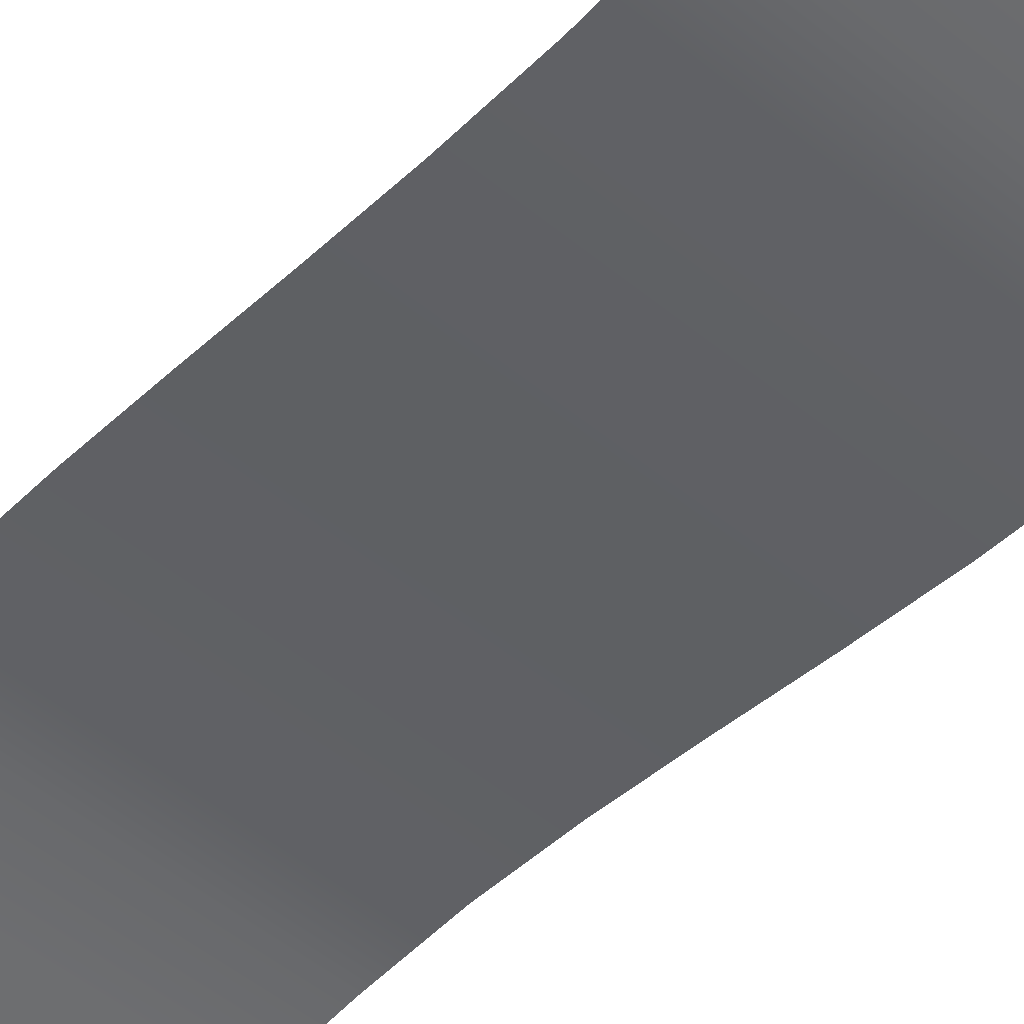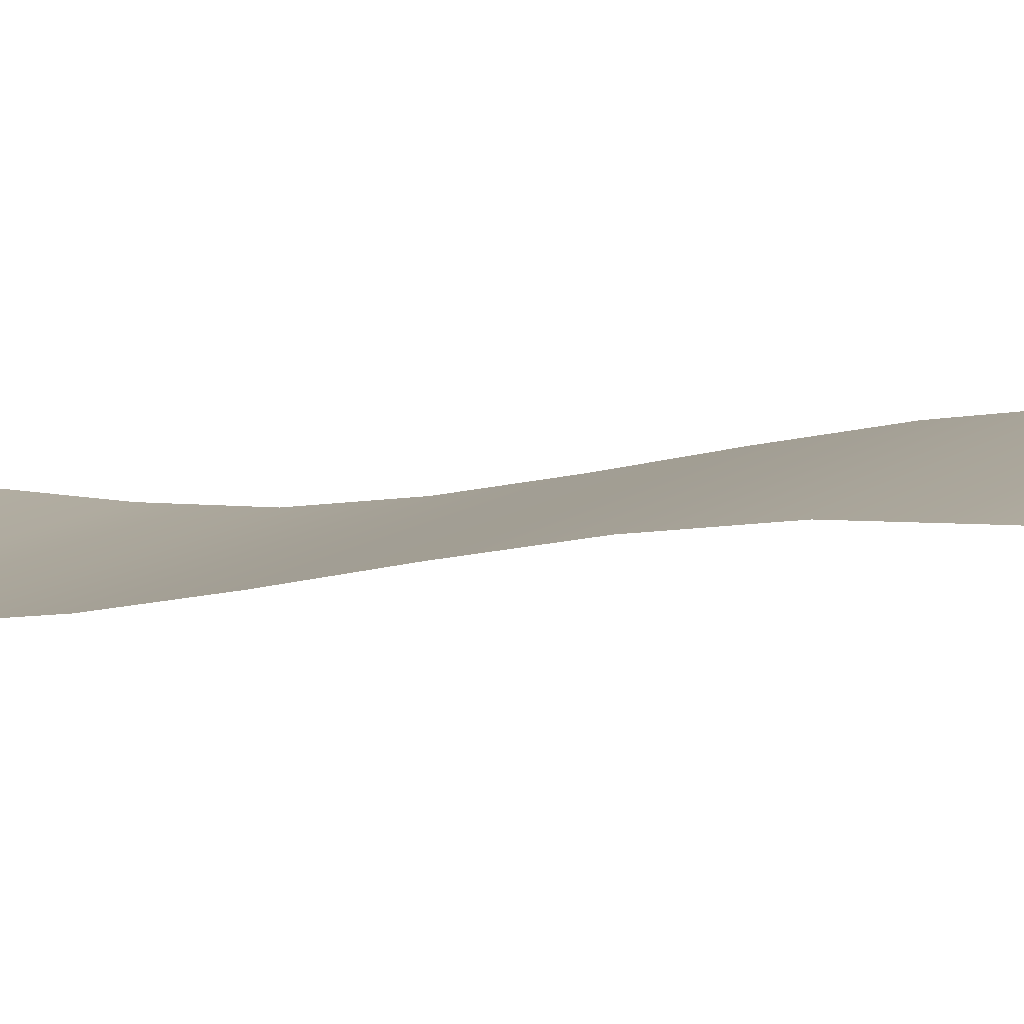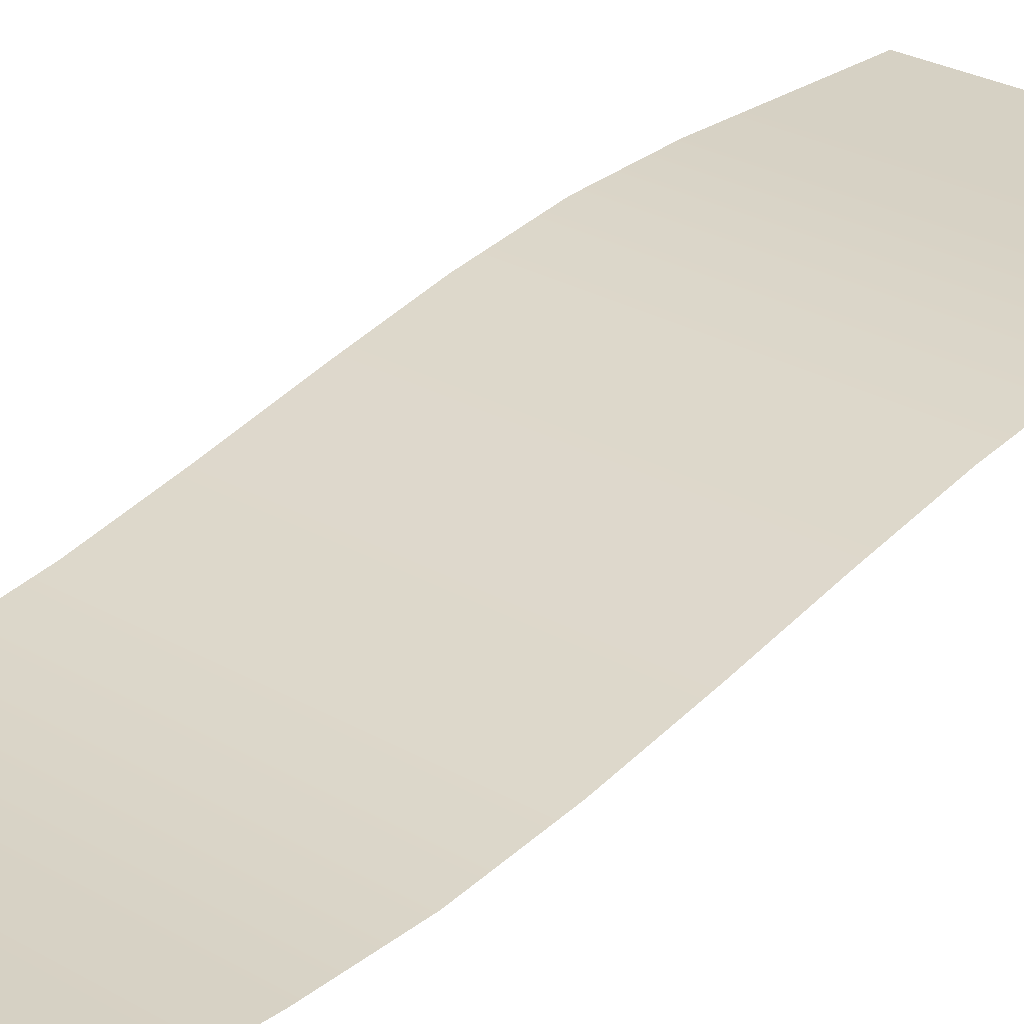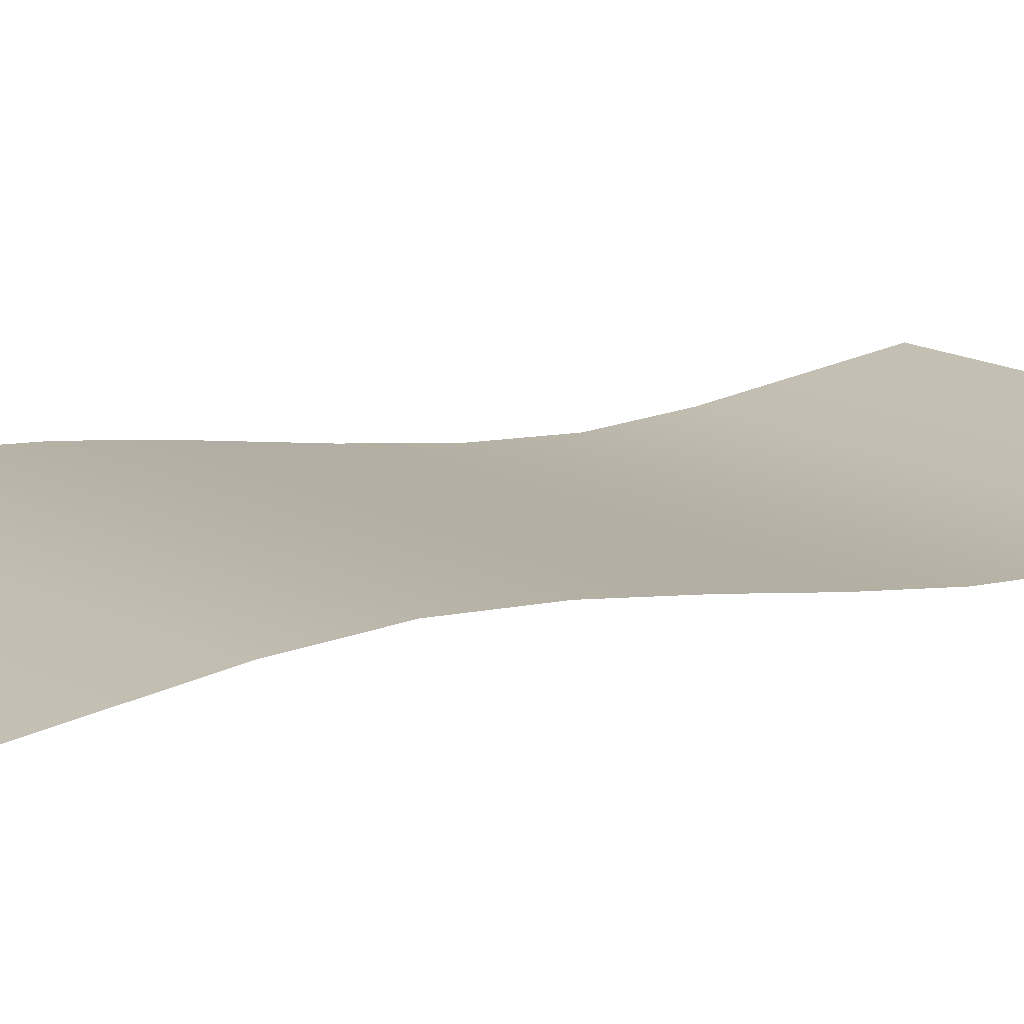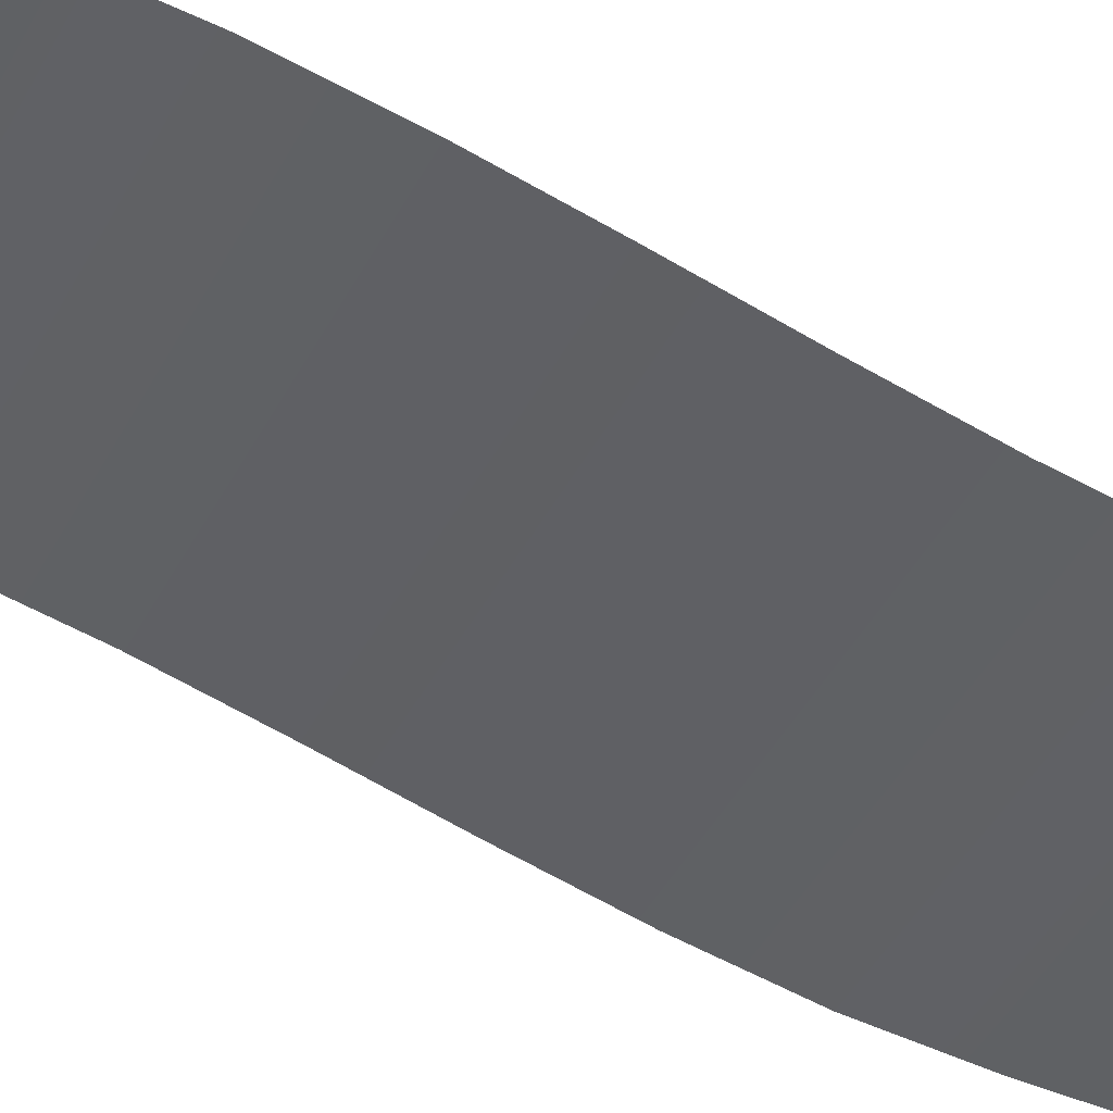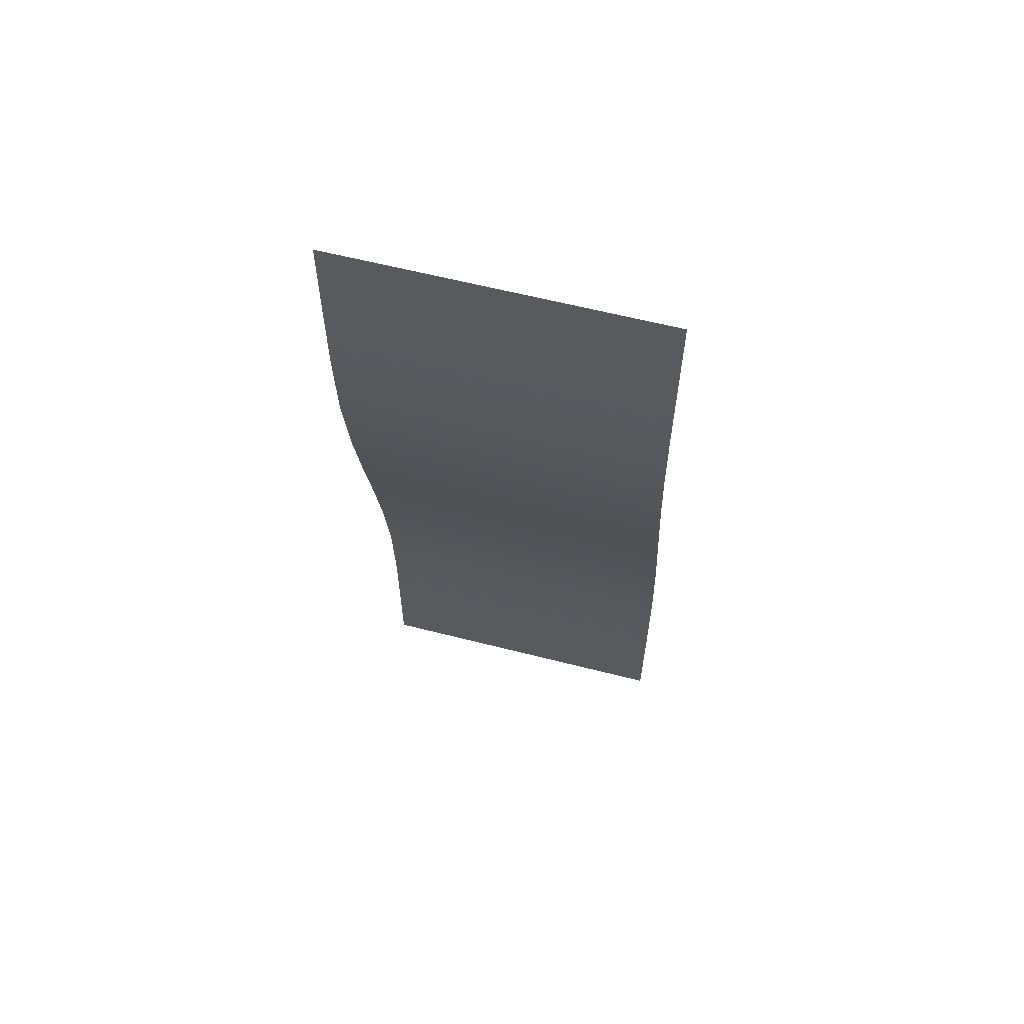
<metadata>
{"format":"obj","ext":"obj","renderer":"f3d","projection":"perspective","resolution":1024,"background":"white","views":[{"elev":-54.2,"azim":-40.7,"up":"+Y"},{"elev":10.6,"azim":117.9,"up":"+Y"},{"elev":26.6,"azim":42.3,"up":"+Y"},{"elev":17.8,"azim":-136.1,"up":"+Y"},{"elev":-45.5,"azim":-116.6,"up":"+Y"},{"elev":62.0,"azim":14.5,"up":"+Z"}]}
</metadata>
<code>
o Ground.003_Plane.005
v 50 -0 122.7
v -50.01 -8.2e-05 122.7
v -49.88 -0.000102 150
v 50 30 -122.7
v 50 30 -150
v -50.01 30 -150
v 50 30 -95.45
v -50.01 30 -122.7
v 50 28.31 -68.18
v -50.01 30 -95.45
v 50 23.95 -40.91
v -50.01 28.31 -68.18
v -50.01 23.95 -40.91
v -50.01 18.01 -13.64
v 50 11.56 13.64
v 50 18.01 -13.64
v 50 5.693 40.91
v -50.01 11.56 13.64
v 50 1.481 68.18
v -50.01 5.693 40.91
v 50 -1e-06 95.45
v -50.01 1.481 68.18
v -50.01 -6.2e-05 95.45
v 50 2e-06 150
f 1 2 3
f 4 5 6
f 7 4 8
f 9 7 10
f 11 9 12
f 11 13 14
f 15 16 14
f 17 15 18
f 19 17 20
f 21 19 22
f 1 21 23
f 1 3 24
f 4 6 8
f 7 8 10
f 9 10 12
f 11 12 13
f 11 14 16
f 15 14 18
f 17 18 20
f 19 20 22
f 21 22 23
f 1 23 2

</code>
